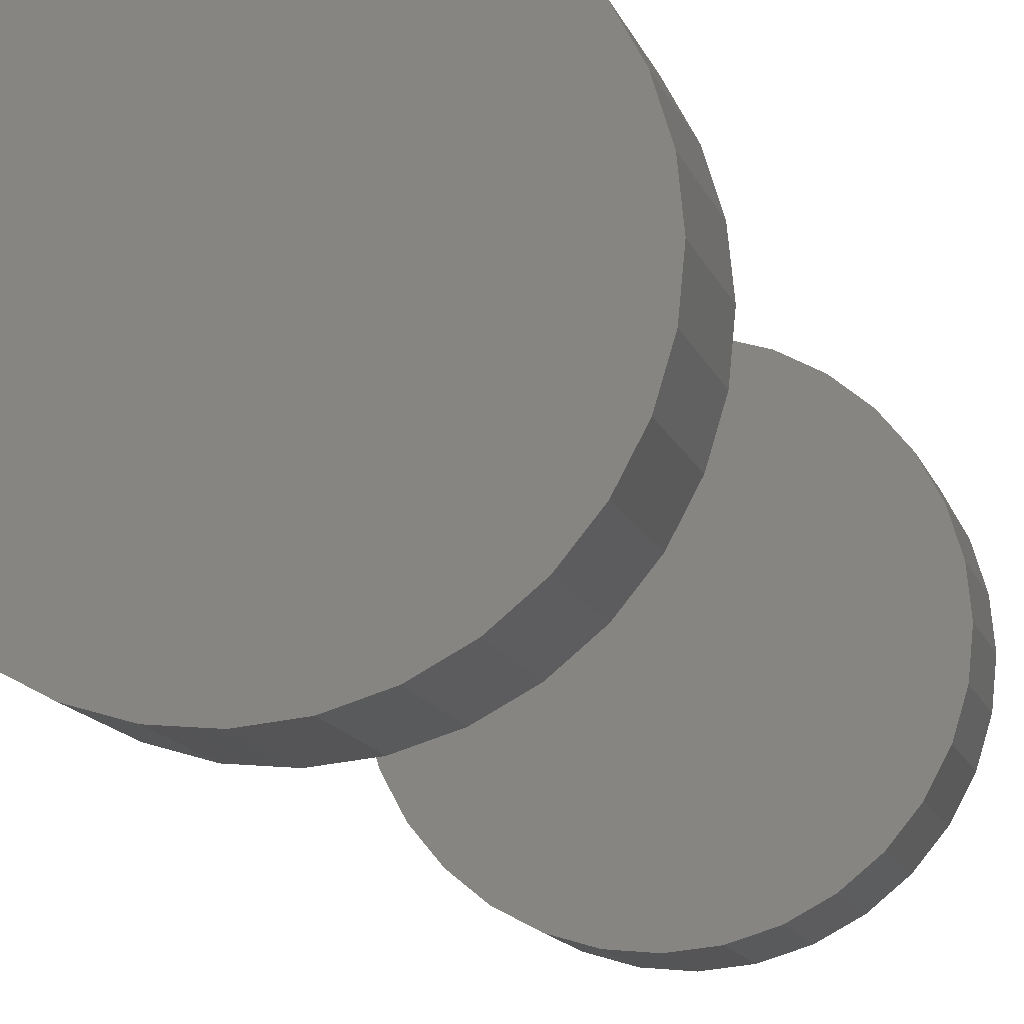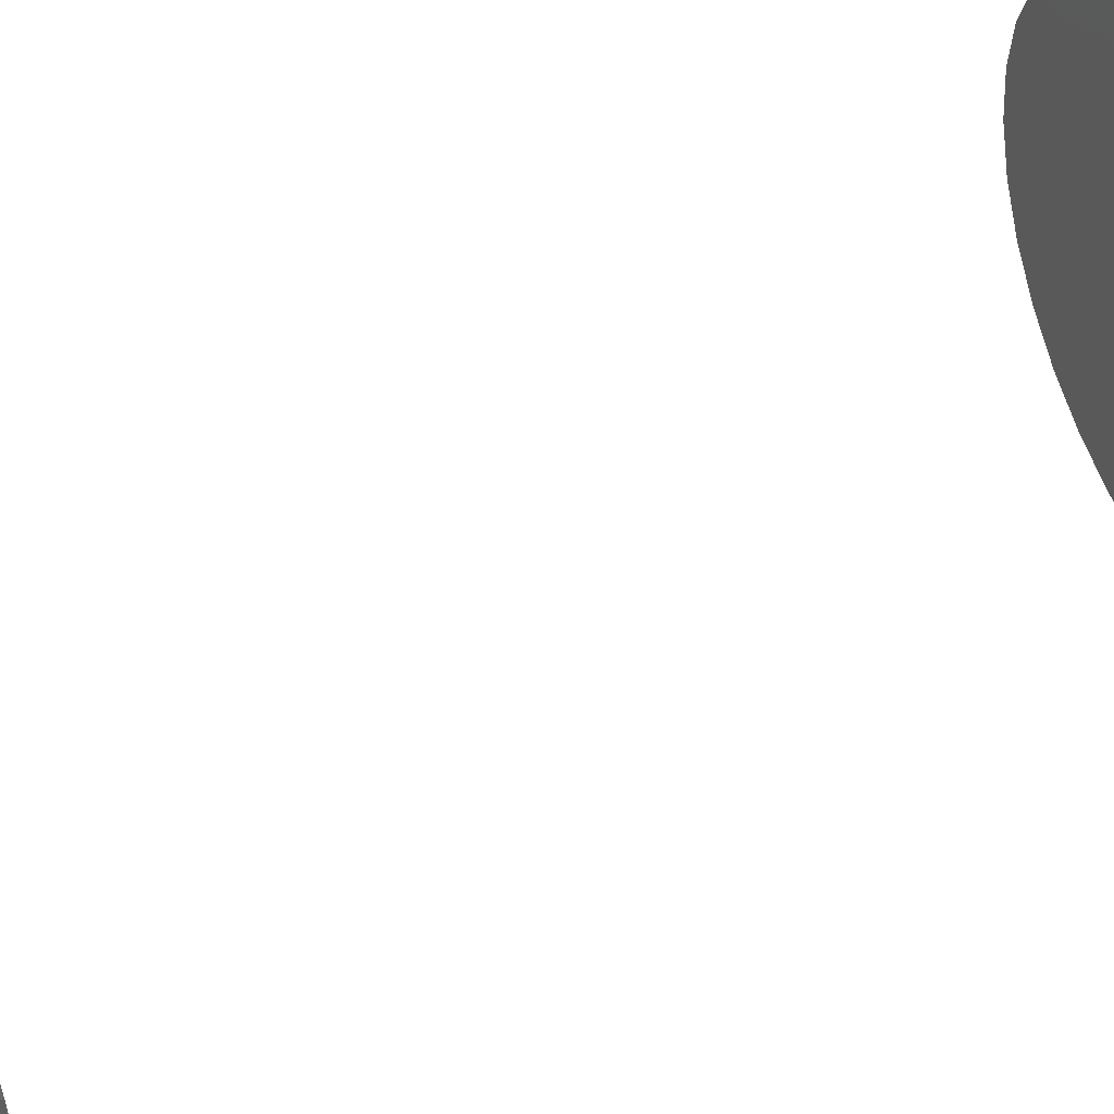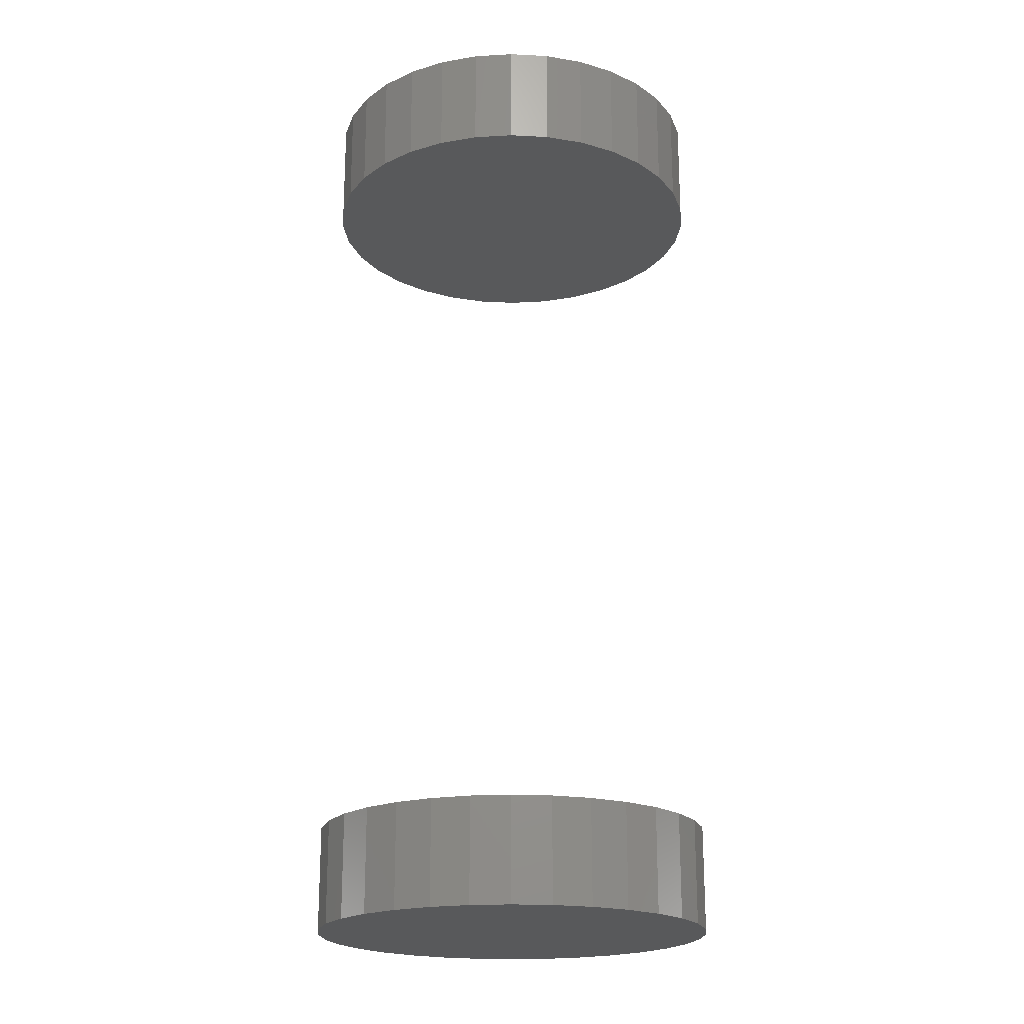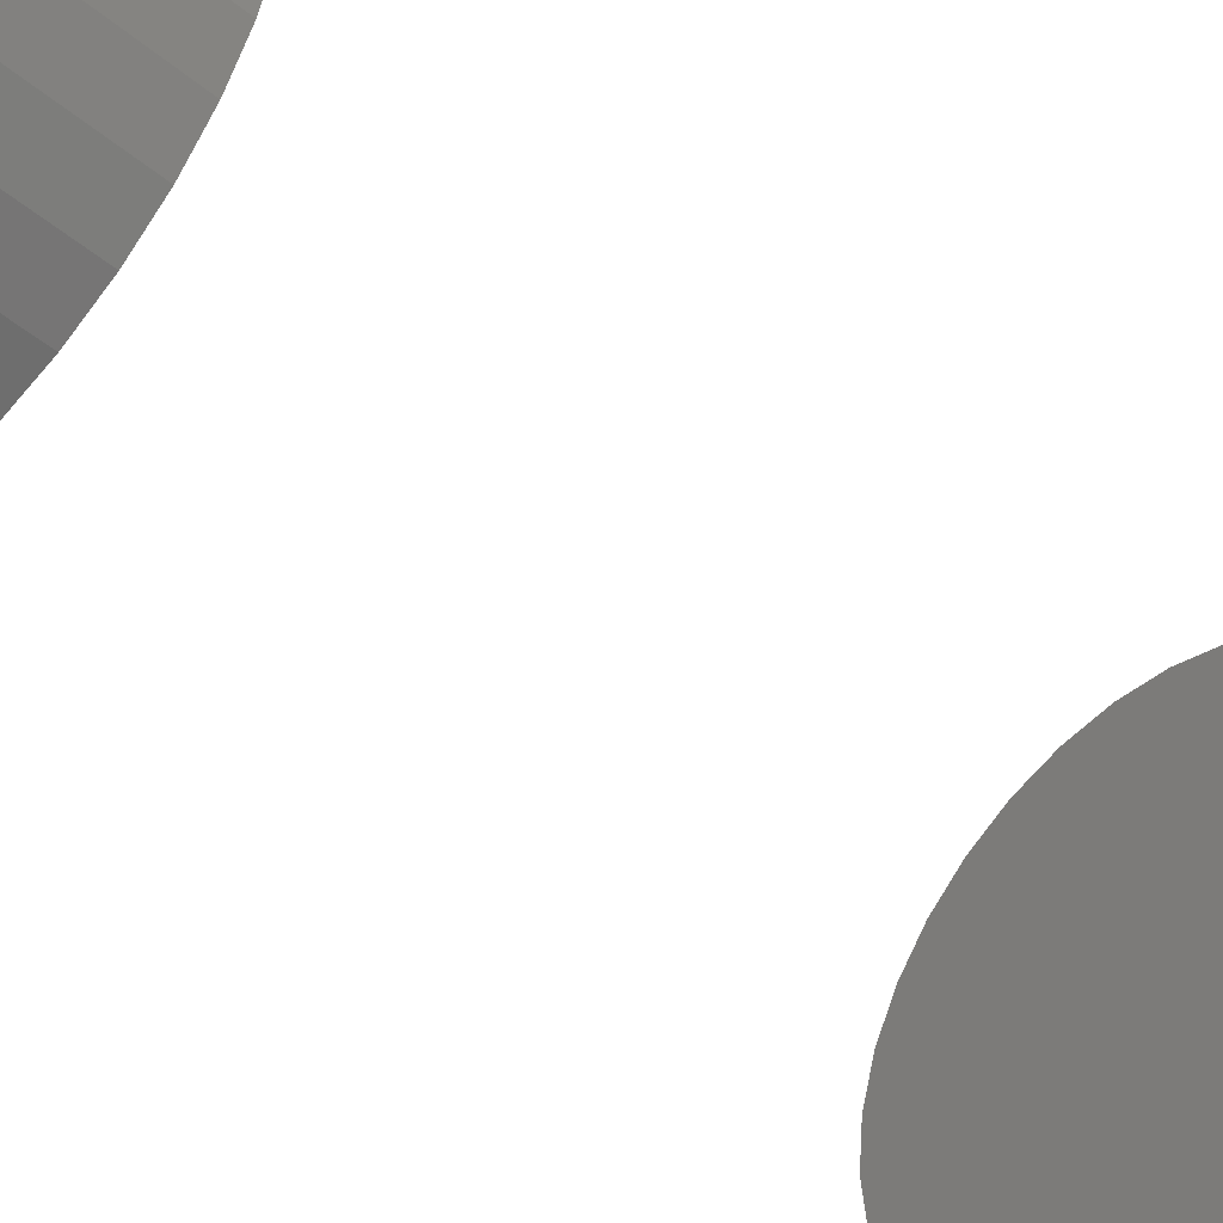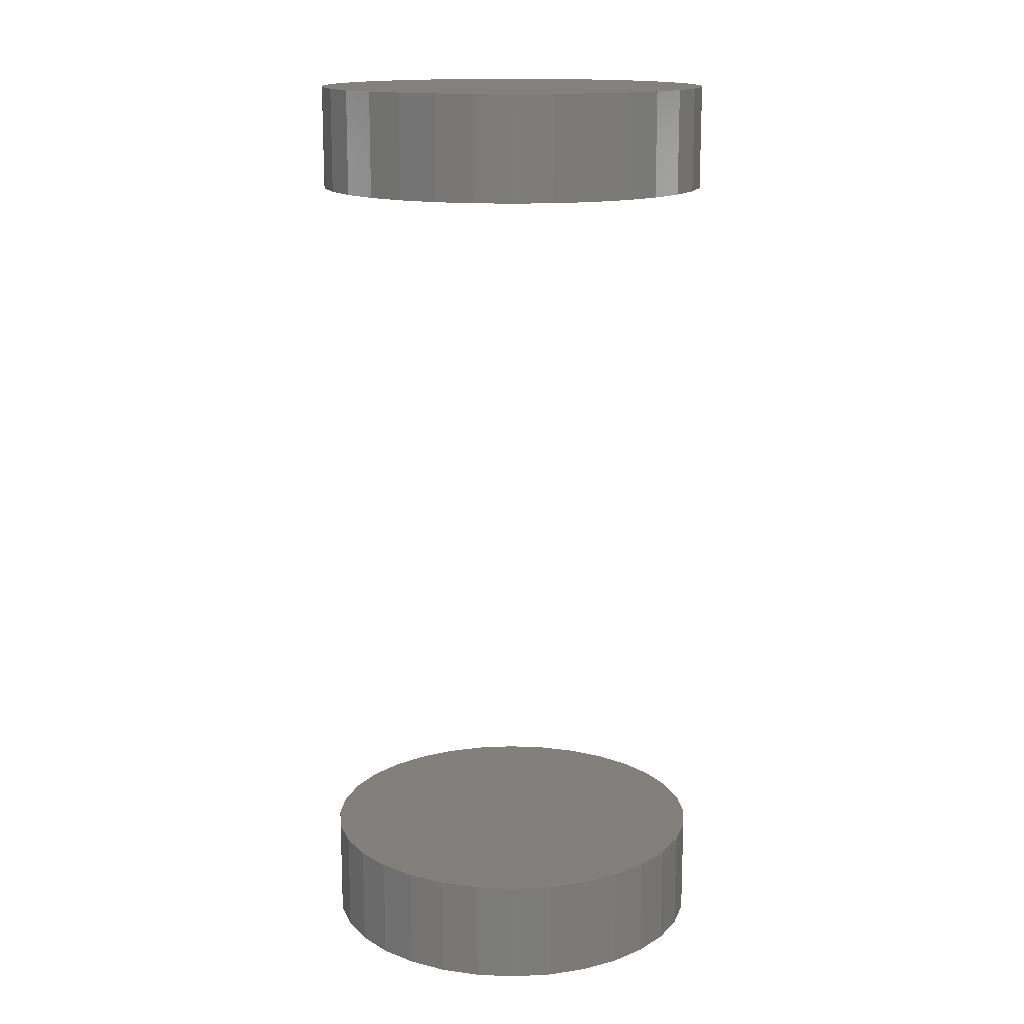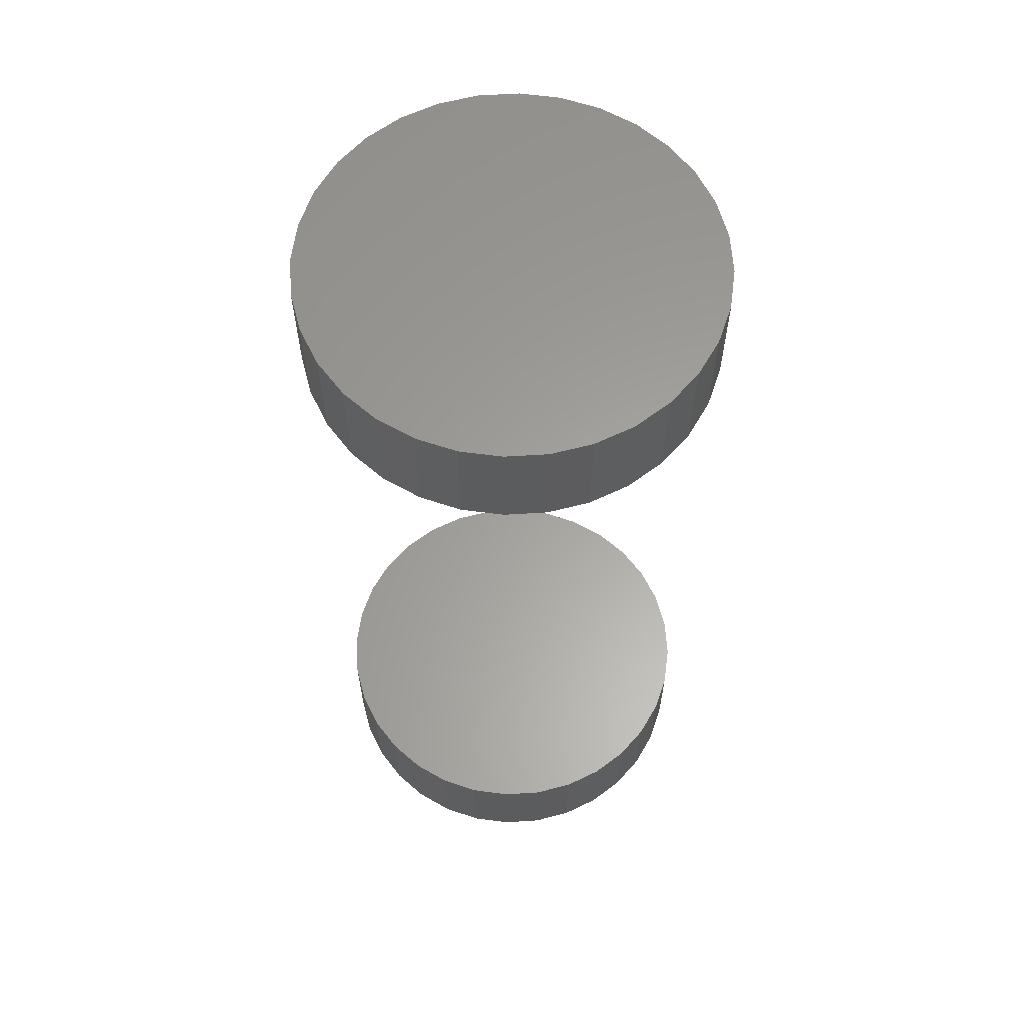
<metadata>
{"format":"stl","ext":"stl","renderer":"f3d","projection":"perspective","resolution":1024,"background":"white","views":[{"elev":-13.3,"azim":-165.0,"up":"+Z"},{"elev":54.2,"azim":65.6,"up":"+Z"},{"elev":-20.5,"azim":-168.5,"up":"+Y"},{"elev":-47.7,"azim":47.0,"up":"+Z"},{"elev":15.0,"azim":-101.8,"up":"+Y"},{"elev":61.4,"azim":-31.7,"up":"+Y"}]}
</metadata>
<code>
# stl→obj: 128 verts, 248 faces
v -0.1797 -0.7031 2.224e-17
v -0.1797 -0.7969 2.224e-17
v -0.1762 -0.7031 0.03542
v -0.1762 -0.7969 0.03542
v -0.1659 -0.7031 0.06949
v -0.1659 -0.7969 0.06949
v -0.1491 -0.7031 0.1009
v -0.1491 -0.7969 0.1009
v -0.1265 -0.7031 0.1284
v -0.1265 -0.7969 0.1284
v -0.09899 -0.7031 0.151
v -0.09899 -0.7969 0.151
v -0.0676 -0.7031 0.1678
v -0.0676 -0.7969 0.1678
v -0.03353 -0.7031 0.1781
v -0.03353 -0.7969 0.1781
v 0.001891 -0.7031 0.1816
v 0.001891 -0.7969 0.1816
v 0.03732 -0.7031 0.1781
v 0.03732 -0.7969 0.1781
v 0.07138 -0.7031 0.1678
v 0.07138 -0.7969 0.1678
v 0.1028 -0.7031 0.151
v 0.1028 -0.7969 0.151
v 0.1303 -0.7031 0.1284
v 0.1303 -0.7969 0.1284
v 0.1529 -0.7031 0.1009
v 0.1529 -0.7969 0.1009
v 0.1696 -0.7031 0.06949
v 0.1696 -0.7969 0.06949
v 0.18 -0.7031 0.03542
v 0.18 -0.7969 0.03542
v 0.1835 -0.7031 -6.671e-17
v 0.1835 -0.7969 -2.224e-17
v -0.1797 0.04688 2.224e-17
v -0.1797 -0.04688 2.224e-17
v -0.1762 0.04688 0.03542
v -0.1762 -0.04688 0.03542
v -0.1659 0.04688 0.06949
v -0.1659 -0.04688 0.06949
v -0.1491 0.04688 0.1009
v -0.1491 -0.04688 0.1009
v -0.1265 0.04688 0.1284
v -0.1265 -0.04688 0.1284
v -0.09899 0.04688 0.151
v -0.09899 -0.04688 0.151
v -0.0676 0.04688 0.1678
v -0.0676 -0.04688 0.1678
v -0.03353 0.04688 0.1781
v -0.03353 -0.04688 0.1781
v 0.001891 0.04688 0.1816
v 0.001891 -0.04688 0.1816
v 0.03732 0.04688 0.1781
v 0.03732 -0.04688 0.1781
v 0.07138 0.04688 0.1678
v 0.07138 -0.04688 0.1678
v 0.1028 0.04688 0.151
v 0.1028 -0.04688 0.151
v 0.1303 0.04688 0.1284
v 0.1303 -0.04688 0.1284
v 0.1529 0.04688 0.1009
v 0.1529 -0.04688 0.1009
v 0.1696 0.04688 0.06949
v 0.1696 -0.04688 0.06949
v 0.18 0.04688 0.03542
v 0.18 -0.04688 0.03542
v 0.1835 0.04688 -6.671e-17
v 0.1835 -0.04688 -2.224e-17
v 0.18 -0.7031 -0.03542
v 0.18 -0.7969 -0.03542
v 0.1696 -0.7031 -0.06949
v 0.1696 -0.7969 -0.06949
v 0.1529 -0.7031 -0.1009
v 0.1529 -0.7969 -0.1009
v 0.1303 -0.7031 -0.1284
v 0.1303 -0.7969 -0.1284
v 0.1028 -0.7031 -0.151
v 0.1028 -0.7969 -0.151
v 0.07138 -0.7031 -0.1678
v 0.07138 -0.7969 -0.1678
v 0.03732 -0.7031 -0.1781
v 0.03732 -0.7969 -0.1781
v 0.001891 -0.7031 -0.1816
v 0.001891 -0.7969 -0.1816
v -0.03353 -0.7031 -0.1781
v -0.03353 -0.7969 -0.1781
v -0.0676 -0.7031 -0.1678
v -0.0676 -0.7969 -0.1678
v -0.09899 -0.7031 -0.151
v -0.09899 -0.7969 -0.151
v -0.1265 -0.7031 -0.1284
v -0.1265 -0.7969 -0.1284
v -0.1491 -0.7031 -0.1009
v -0.1491 -0.7969 -0.1009
v -0.1659 -0.7031 -0.06949
v -0.1659 -0.7969 -0.06949
v -0.1762 -0.7031 -0.03542
v -0.1762 -0.7969 -0.03542
v 0.18 0.04688 -0.03542
v 0.18 -0.04688 -0.03542
v 0.1696 0.04688 -0.06949
v 0.1696 -0.04688 -0.06949
v 0.1529 0.04688 -0.1009
v 0.1529 -0.04688 -0.1009
v 0.1303 0.04688 -0.1284
v 0.1303 -0.04688 -0.1284
v 0.1028 0.04688 -0.151
v 0.1028 -0.04688 -0.151
v 0.07138 0.04688 -0.1678
v 0.07138 -0.04688 -0.1678
v 0.03732 0.04688 -0.1781
v 0.03732 -0.04688 -0.1781
v 0.001891 0.04688 -0.1816
v 0.001891 -0.04688 -0.1816
v -0.03353 0.04688 -0.1781
v -0.03353 -0.04688 -0.1781
v -0.0676 0.04688 -0.1678
v -0.0676 -0.04688 -0.1678
v -0.09899 0.04688 -0.151
v -0.09899 -0.04688 -0.151
v -0.1265 0.04688 -0.1284
v -0.1265 -0.04688 -0.1284
v -0.1491 0.04688 -0.1009
v -0.1491 -0.04688 -0.1009
v -0.1659 0.04688 -0.06949
v -0.1659 -0.04688 -0.06949
v -0.1762 0.04688 -0.03542
v -0.1762 -0.04688 -0.03542
f 1 2 3
f 3 2 4
f 3 4 5
f 5 4 6
f 5 6 7
f 7 6 8
f 7 8 9
f 9 8 10
f 9 10 11
f 11 10 12
f 11 12 13
f 13 12 14
f 13 14 15
f 15 14 16
f 15 16 17
f 17 16 18
f 17 18 19
f 19 18 20
f 19 20 21
f 21 20 22
f 21 22 23
f 23 22 24
f 23 24 25
f 25 24 26
f 25 26 27
f 27 26 28
f 27 28 29
f 29 28 30
f 29 30 31
f 31 30 32
f 31 32 33
f 33 32 34
f 35 36 37
f 37 36 38
f 37 38 39
f 39 38 40
f 39 40 41
f 41 40 42
f 41 42 43
f 43 42 44
f 43 44 45
f 45 44 46
f 45 46 47
f 47 46 48
f 47 48 49
f 49 48 50
f 49 50 51
f 51 50 52
f 51 52 53
f 53 52 54
f 53 54 55
f 55 54 56
f 55 56 57
f 57 56 58
f 57 58 59
f 59 58 60
f 59 60 61
f 61 60 62
f 61 62 63
f 63 62 64
f 63 64 65
f 65 64 66
f 65 66 67
f 67 66 68
f 33 34 69
f 69 34 70
f 69 70 71
f 71 70 72
f 71 72 73
f 73 72 74
f 73 74 75
f 75 74 76
f 75 76 77
f 77 76 78
f 77 78 79
f 79 78 80
f 79 80 81
f 81 80 82
f 81 82 83
f 83 82 84
f 83 84 85
f 85 84 86
f 85 86 87
f 87 86 88
f 87 88 89
f 89 88 90
f 89 90 91
f 91 90 92
f 91 92 93
f 93 92 94
f 93 94 95
f 95 94 96
f 95 96 97
f 97 96 98
f 97 98 1
f 1 98 2
f 67 68 99
f 99 68 100
f 99 100 101
f 101 100 102
f 101 102 103
f 103 102 104
f 103 104 105
f 105 104 106
f 105 106 107
f 107 106 108
f 107 108 109
f 109 108 110
f 109 110 111
f 111 110 112
f 111 112 113
f 113 112 114
f 113 114 115
f 115 114 116
f 115 116 117
f 117 116 118
f 117 118 119
f 119 118 120
f 119 120 121
f 121 120 122
f 121 122 123
f 123 122 124
f 123 124 125
f 125 124 126
f 125 126 127
f 127 126 128
f 127 128 35
f 35 128 36
f 50 54 52
f 54 50 48
f 54 48 56
f 110 116 112
f 112 116 114
f 56 48 58
f 58 48 46
f 58 46 60
f 60 46 44
f 60 44 62
f 62 44 42
f 62 42 64
f 64 42 40
f 64 40 66
f 66 40 38
f 66 38 68
f 68 38 36
f 68 36 100
f 100 36 128
f 100 128 102
f 102 128 126
f 102 126 104
f 104 126 124
f 104 124 106
f 106 124 122
f 106 122 108
f 108 122 120
f 108 120 110
f 110 120 118
f 110 118 116
f 17 19 15
f 13 15 19
f 21 13 19
f 81 85 79
f 83 85 81
f 85 87 79
f 79 87 89
f 79 89 77
f 77 89 91
f 77 91 75
f 75 91 93
f 75 93 73
f 73 93 95
f 73 95 71
f 71 95 97
f 71 97 69
f 69 97 1
f 69 1 33
f 33 1 3
f 33 3 31
f 31 3 5
f 31 5 29
f 29 5 7
f 29 7 27
f 27 7 9
f 27 9 25
f 25 9 11
f 25 11 23
f 23 11 13
f 23 13 21
f 51 53 49
f 47 49 53
f 55 47 53
f 111 115 109
f 113 115 111
f 115 117 109
f 109 117 119
f 109 119 107
f 107 119 121
f 107 121 105
f 105 121 123
f 105 123 103
f 103 123 125
f 103 125 101
f 101 125 127
f 101 127 99
f 99 127 35
f 99 35 67
f 67 35 37
f 67 37 65
f 65 37 39
f 65 39 63
f 63 39 41
f 63 41 61
f 61 41 43
f 61 43 59
f 59 43 45
f 59 45 57
f 57 45 47
f 57 47 55
f 16 20 18
f 20 16 14
f 20 14 22
f 80 86 82
f 82 86 84
f 22 14 24
f 24 14 12
f 24 12 26
f 26 12 10
f 26 10 28
f 28 10 8
f 28 8 30
f 30 8 6
f 30 6 32
f 32 6 4
f 32 4 34
f 34 4 2
f 34 2 70
f 70 2 98
f 70 98 72
f 72 98 96
f 72 96 74
f 74 96 94
f 74 94 76
f 76 94 92
f 76 92 78
f 78 92 90
f 78 90 80
f 80 90 88
f 80 88 86

</code>
